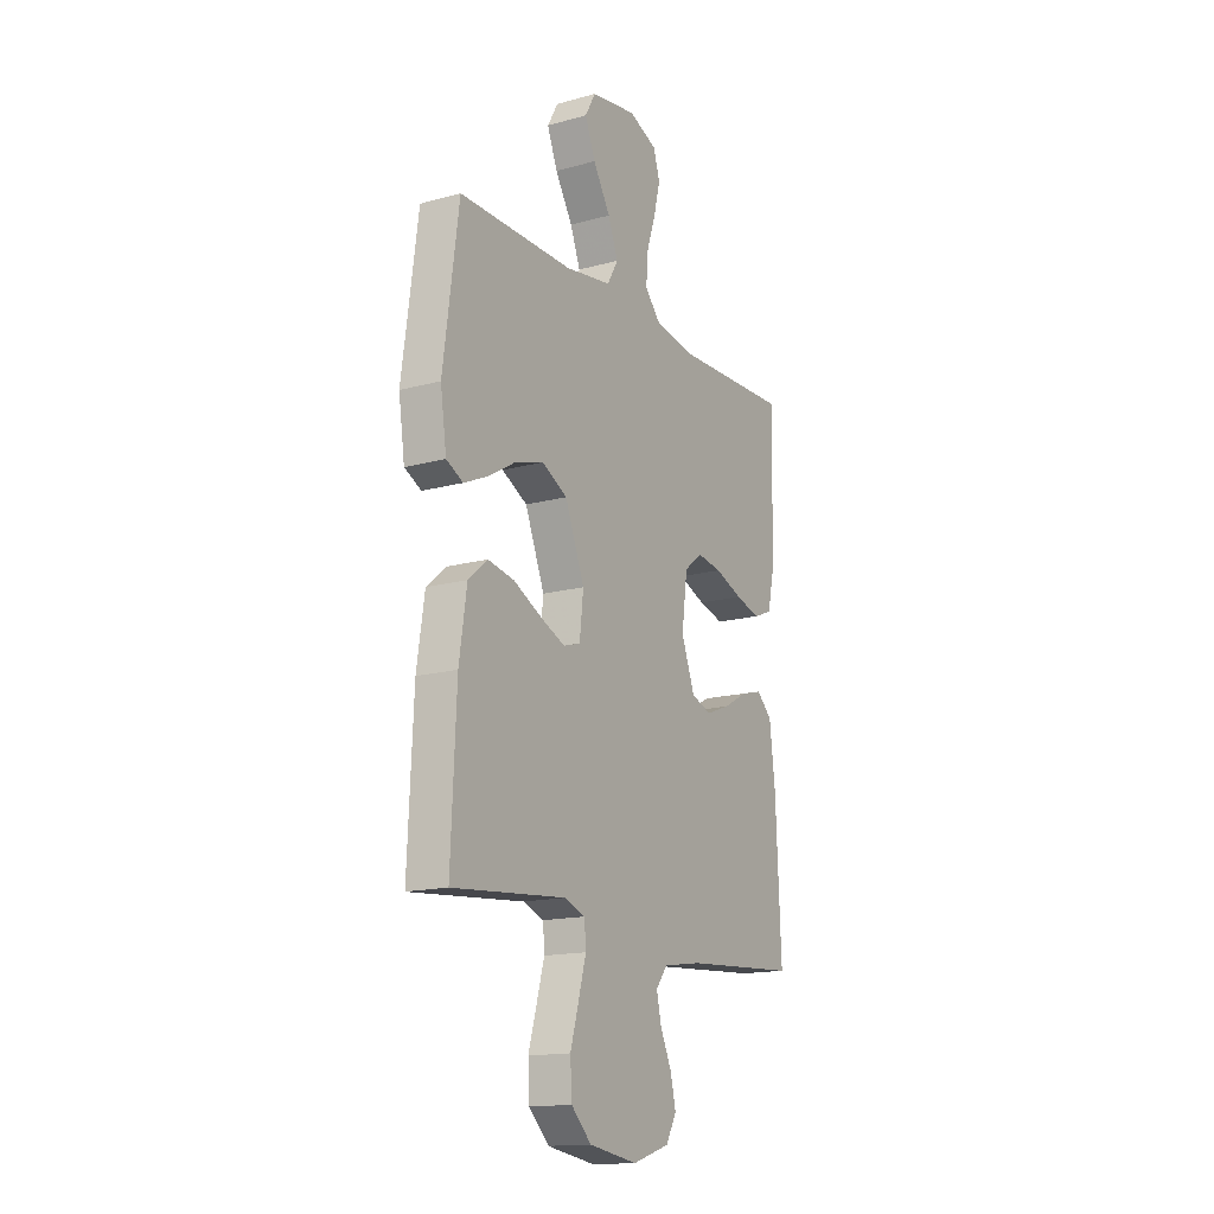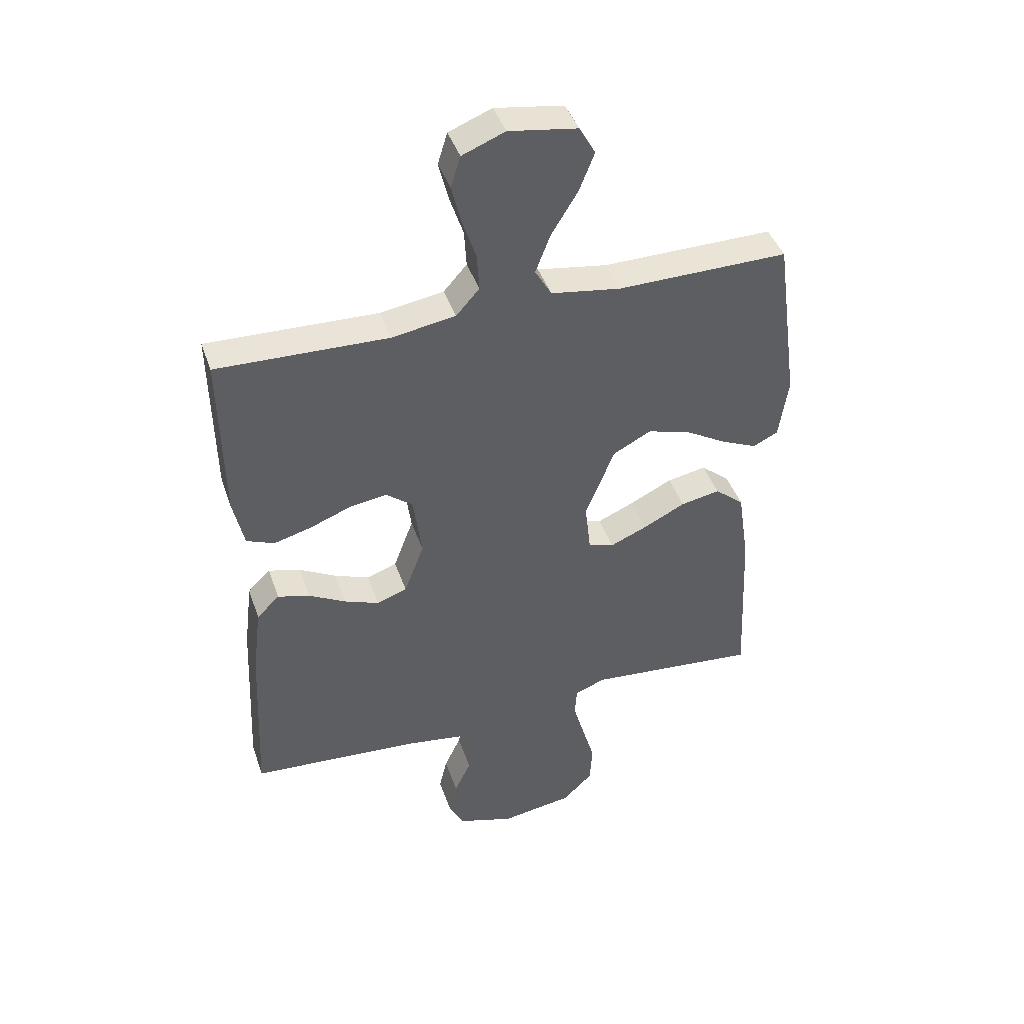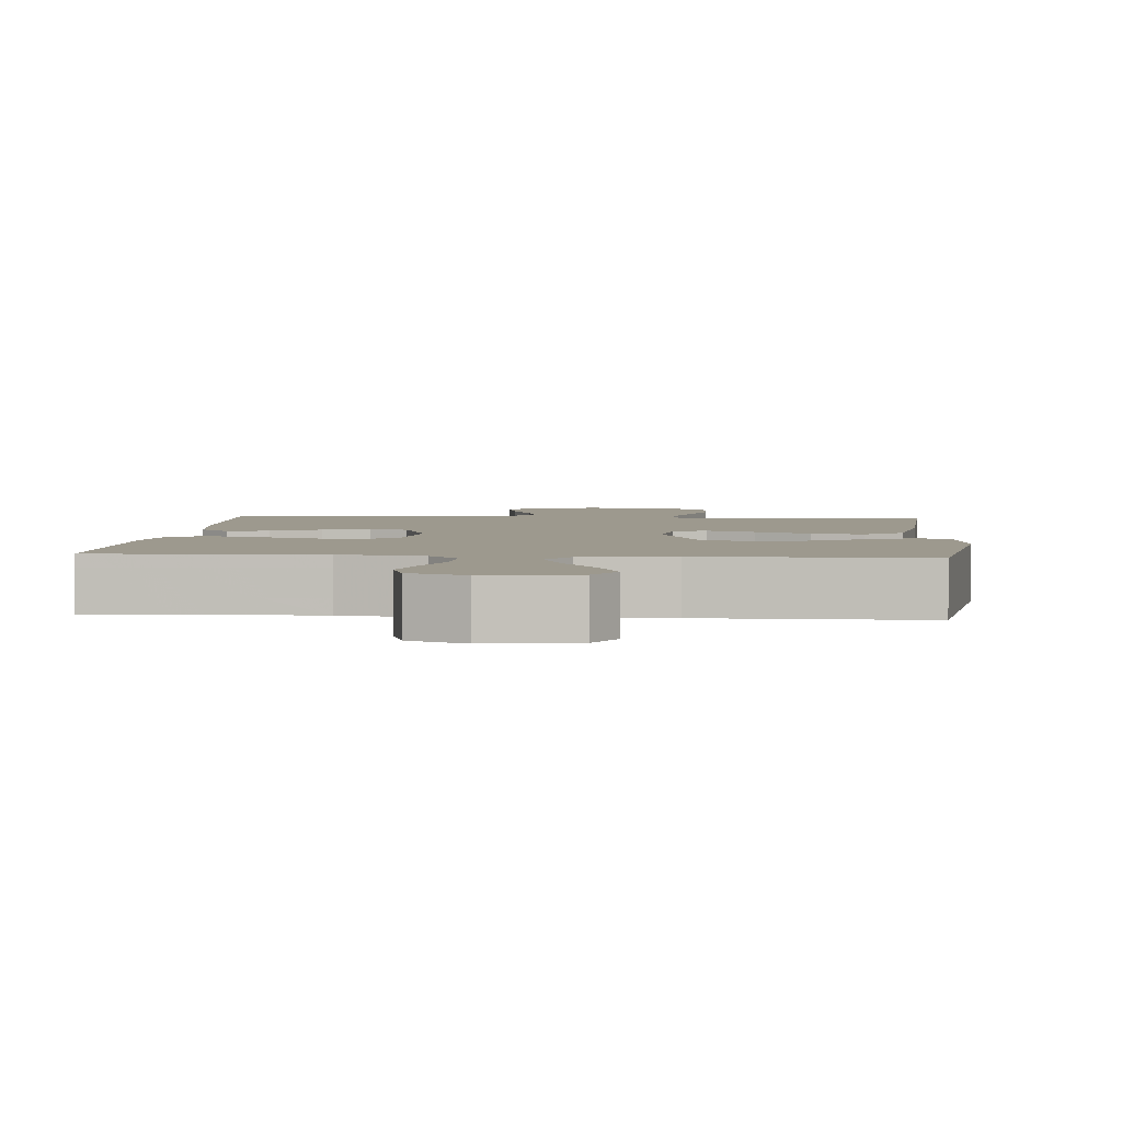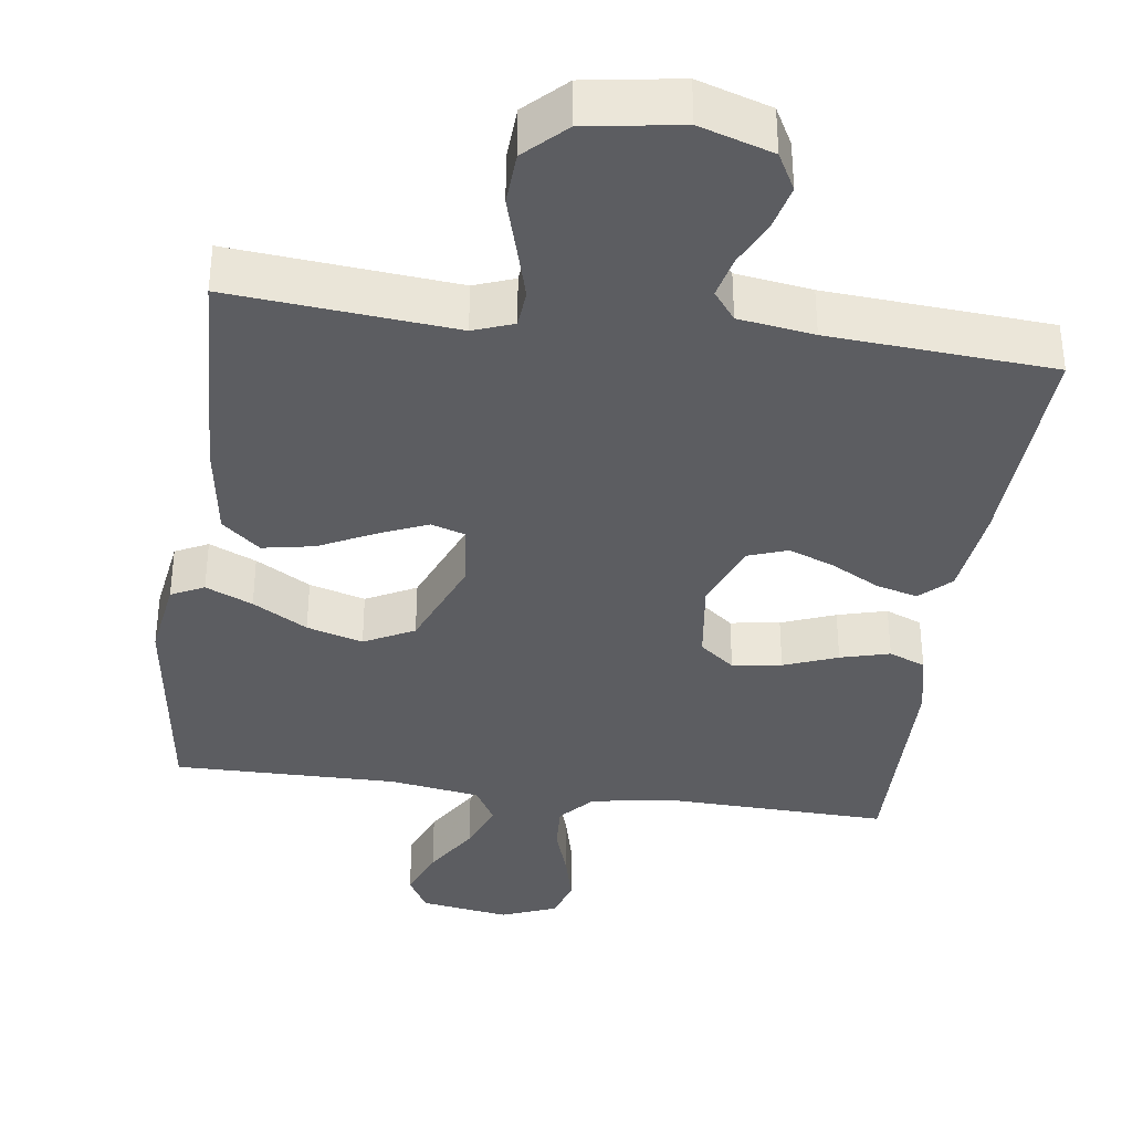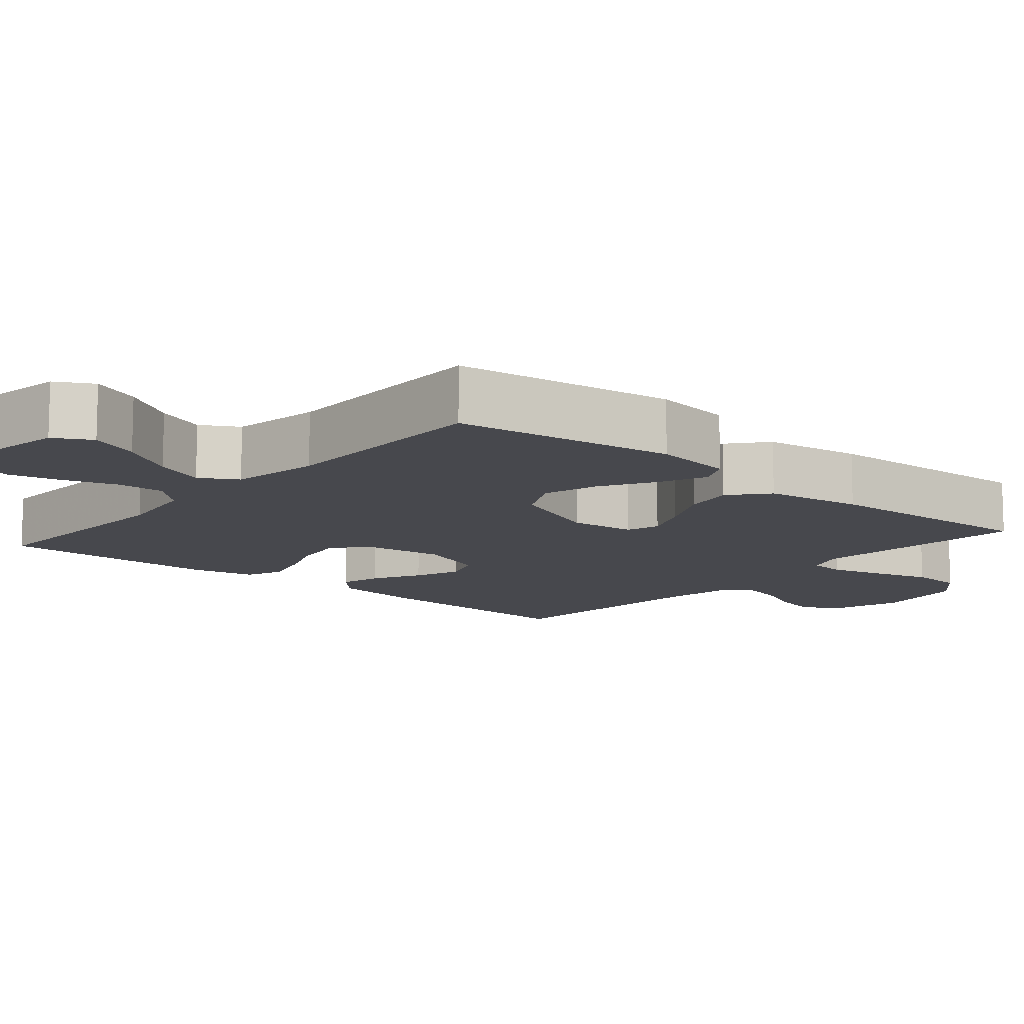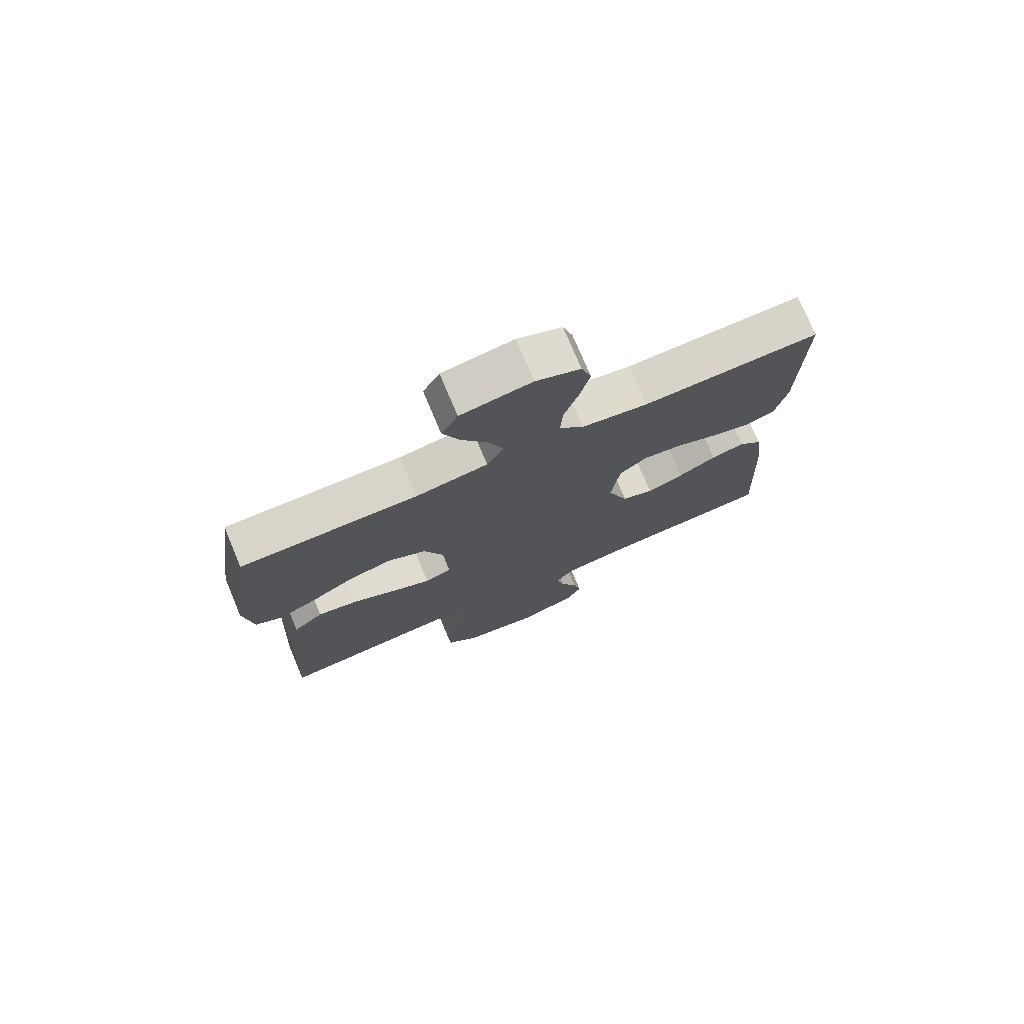
<metadata>
{"format":"obj","ext":"obj","renderer":"f3d","projection":"perspective","resolution":1024,"background":"white","views":[{"elev":-15.6,"azim":120.0,"up":"+Z"},{"elev":42.9,"azim":-18.3,"up":"+Z"},{"elev":3.4,"azim":4.9,"up":"+Y"},{"elev":-36.8,"azim":172.1,"up":"+Y"},{"elev":-11.7,"azim":49.4,"up":"+Y"},{"elev":75.4,"azim":157.2,"up":"+Z"}]}
</metadata>
<code>
v -0.5 0.07 0.5
v -0.2 0.07 0.491
v -0.088 0.07 0.509
v -0.047 0.07 0.555
v -0.051 0.07 0.62
v -0.075 0.07 0.692
v -0.092 0.07 0.761
v -0.075 0.07 0.816
v 0 0.07 0.846
v 0.12 0.07 0.827
v 0.148 0.07 0.777
v 0.121 0.07 0.709
v 0.075 0.07 0.634
v 0.049 0.07 0.566
v 0.078 0.07 0.516
v 0.2 0.07 0.497
v 0.5 0.07 0.5
v 0.541 0.07 0.2
v 0.525 0.07 0.091
v 0.481 0.07 0.069
v 0.418 0.07 0.097
v 0.345 0.07 0.14
v 0.27 0.07 0.162
v 0.203 0.07 0.127
v 0.152 0.07 0
v 0.162 0.07 -0.089
v 0.207 0.07 -0.103
v 0.272 0.07 -0.075
v 0.346 0.07 -0.038
v 0.415 0.07 -0.025
v 0.466 0.07 -0.068
v 0.486 0.07 -0.2
v 0.5 0.07 -0.5
v 0.2 0.07 -0.473
v 0.146 0.07 -0.493
v 0.142 0.07 -0.544
v 0.162 0.07 -0.615
v 0.184 0.07 -0.691
v 0.18 0.07 -0.762
v 0.127 0.07 -0.814
v 0 0.07 -0.834
v -0.098 0.07 -0.803
v -0.125 0.07 -0.753
v -0.111 0.07 -0.693
v -0.082 0.07 -0.631
v -0.069 0.07 -0.575
v -0.099 0.07 -0.536
v -0.2 0.07 -0.521
v -0.5 0.07 -0.5
v -0.486 0.07 -0.2
v -0.471 0.07 -0.077
v -0.431 0.07 -0.038
v -0.375 0.07 -0.053
v -0.311 0.07 -0.088
v -0.249 0.07 -0.112
v -0.196 0.07 -0.093
v -0.161 0.07 0
v -0.176 0.07 0.112
v -0.223 0.07 0.149
v -0.289 0.07 0.139
v -0.361 0.07 0.111
v -0.427 0.07 0.093
v -0.476 0.07 0.113
v -0.495 0.07 0.2
v -0.5 0 0.5
v -0.2 0 0.491
v -0.088 0 0.509
v -0.047 0 0.555
v -0.051 0 0.62
v -0.075 0 0.692
v -0.092 0 0.761
v -0.075 0 0.816
v 0 0 0.846
v 0.12 0 0.827
v 0.148 0 0.777
v 0.121 0 0.709
v 0.075 0 0.634
v 0.049 0 0.566
v 0.078 0 0.516
v 0.2 0 0.497
v 0.5 0 0.5
v 0.541 0 0.2
v 0.525 0 0.091
v 0.481 0 0.069
v 0.418 0 0.097
v 0.345 0 0.14
v 0.27 0 0.162
v 0.203 0 0.127
v 0.152 0 0
v 0.162 0 -0.089
v 0.207 0 -0.103
v 0.272 0 -0.075
v 0.346 0 -0.038
v 0.415 0 -0.025
v 0.466 0 -0.068
v 0.486 0 -0.2
v 0.5 0 -0.5
v 0.2 0 -0.473
v 0.146 0 -0.493
v 0.142 0 -0.544
v 0.162 0 -0.615
v 0.184 0 -0.691
v 0.18 0 -0.762
v 0.127 0 -0.814
v 0 0 -0.834
v -0.098 0 -0.803
v -0.125 0 -0.753
v -0.111 0 -0.693
v -0.082 0 -0.631
v -0.069 0 -0.575
v -0.099 0 -0.536
v -0.2 0 -0.521
v -0.5 0 -0.5
v -0.486 0 -0.2
v -0.471 0 -0.077
v -0.431 0 -0.038
v -0.375 0 -0.053
v -0.311 0 -0.088
v -0.249 0 -0.112
v -0.196 0 -0.093
v -0.161 0 0
v -0.176 0 0.112
v -0.223 0 0.149
v -0.289 0 0.139
v -0.361 0 0.111
v -0.427 0 0.093
v -0.476 0 0.113
v -0.495 0 0.2
f 63 64 1 2
f 60 61 62 63
f 59 60 63 2
f 58 59 2 3
f 57 58 3 4
f 51 52 53 54
f 51 54 55
f 48 49 50 51
f 47 48 51 55
f 46 47 55 56
f 42 43 44 45
f 42 45 46
f 41 42 46
f 37 38 39 40
f 36 37 40 41
f 35 36 41 46
f 31 32 33 34
f 31 34 35
f 28 29 30 31
f 27 28 31 35
f 26 27 35 46
f 19 20 21 22
f 19 22 23
f 16 17 18 19
f 15 16 19 23
f 14 15 23 24
f 10 11 12 13
f 10 13 14
f 9 10 14
f 8 9 14
f 5 6 7 8
f 5 8 14 24
f 26 46 56 57
f 25 26 57 4
f 4 5 24 25
f 66 65 128 127
f 127 126 125 124
f 66 127 124 123
f 67 66 123 122
f 68 67 122 121
f 118 117 116 115
f 119 118 115
f 115 114 113 112
f 119 115 112 111
f 120 119 111 110
f 109 108 107 106
f 110 109 106
f 110 106 105
f 104 103 102 101
f 105 104 101 100
f 110 105 100 99
f 98 97 96 95
f 99 98 95
f 95 94 93 92
f 99 95 92 91
f 110 99 91 90
f 86 85 84 83
f 87 86 83
f 83 82 81 80
f 87 83 80 79
f 88 87 79 78
f 77 76 75 74
f 78 77 74
f 78 74 73
f 78 73 72
f 72 71 70 69
f 88 78 72 69
f 121 120 110 90
f 68 121 90 89
f 89 88 69 68
f 1 65 66 2
f 2 66 67 3
f 3 67 68 4
f 4 68 69 5
f 5 69 70 6
f 6 70 71 7
f 7 71 72 8
f 8 72 73 9
f 9 73 74 10
f 10 74 75 11
f 11 75 76 12
f 12 76 77 13
f 13 77 78 14
f 14 78 79 15
f 15 79 80 16
f 16 80 81 17
f 17 81 82 18
f 18 82 83 19
f 19 83 84 20
f 20 84 85 21
f 21 85 86 22
f 22 86 87 23
f 23 87 88 24
f 24 88 89 25
f 25 89 90 26
f 26 90 91 27
f 27 91 92 28
f 28 92 93 29
f 29 93 94 30
f 30 94 95 31
f 31 95 96 32
f 32 96 97 33
f 33 97 98 34
f 34 98 99 35
f 35 99 100 36
f 36 100 101 37
f 37 101 102 38
f 38 102 103 39
f 39 103 104 40
f 40 104 105 41
f 41 105 106 42
f 42 106 107 43
f 43 107 108 44
f 44 108 109 45
f 45 109 110 46
f 46 110 111 47
f 47 111 112 48
f 48 112 113 49
f 49 113 114 50
f 50 114 115 51
f 51 115 116 52
f 52 116 117 53
f 53 117 118 54
f 54 118 119 55
f 55 119 120 56
f 56 120 121 57
f 57 121 122 58
f 58 122 123 59
f 59 123 124 60
f 60 124 125 61
f 61 125 126 62
f 62 126 127 63
f 63 127 128 64
f 64 128 65 1

</code>
